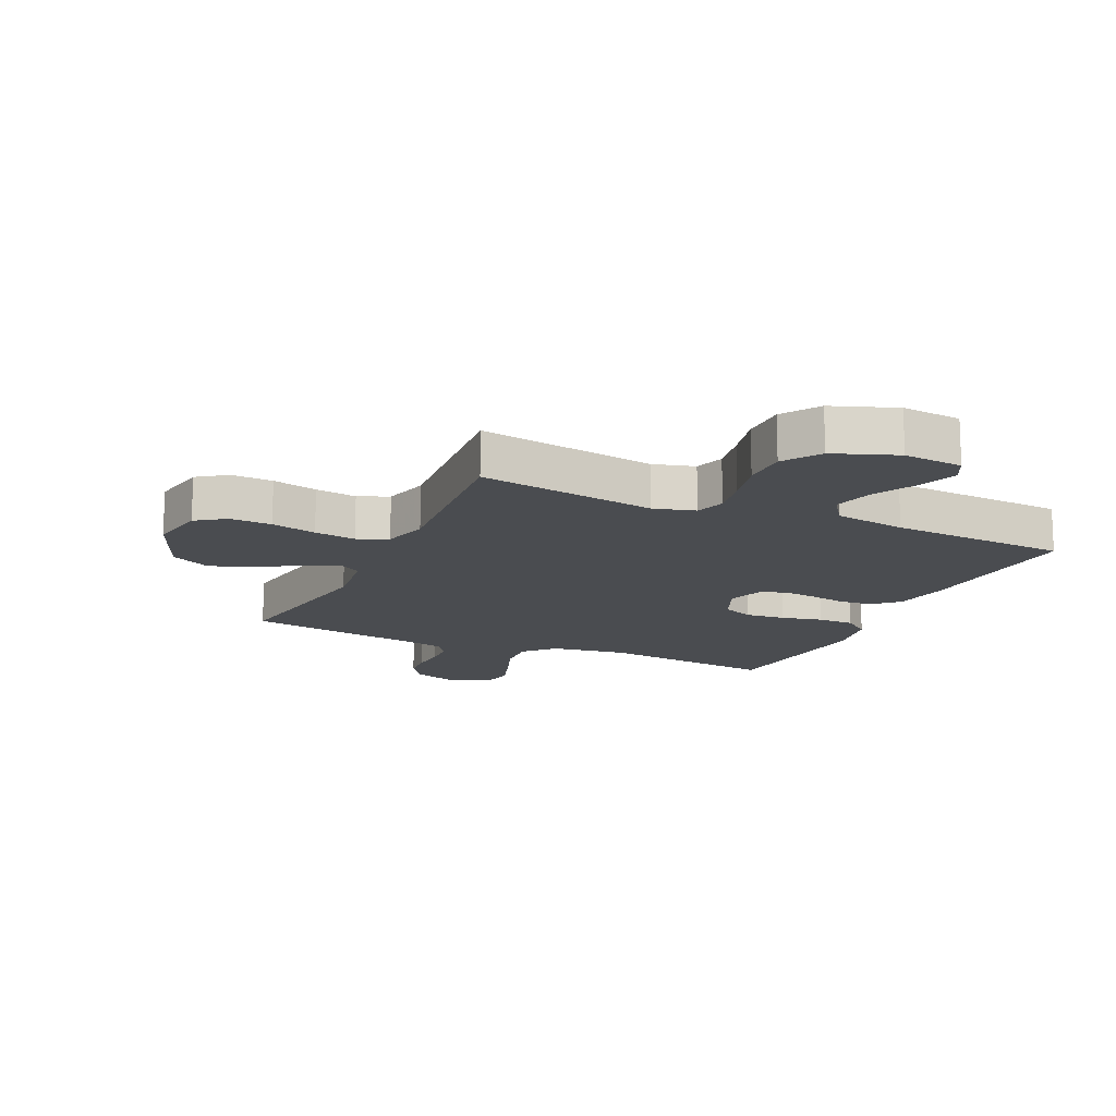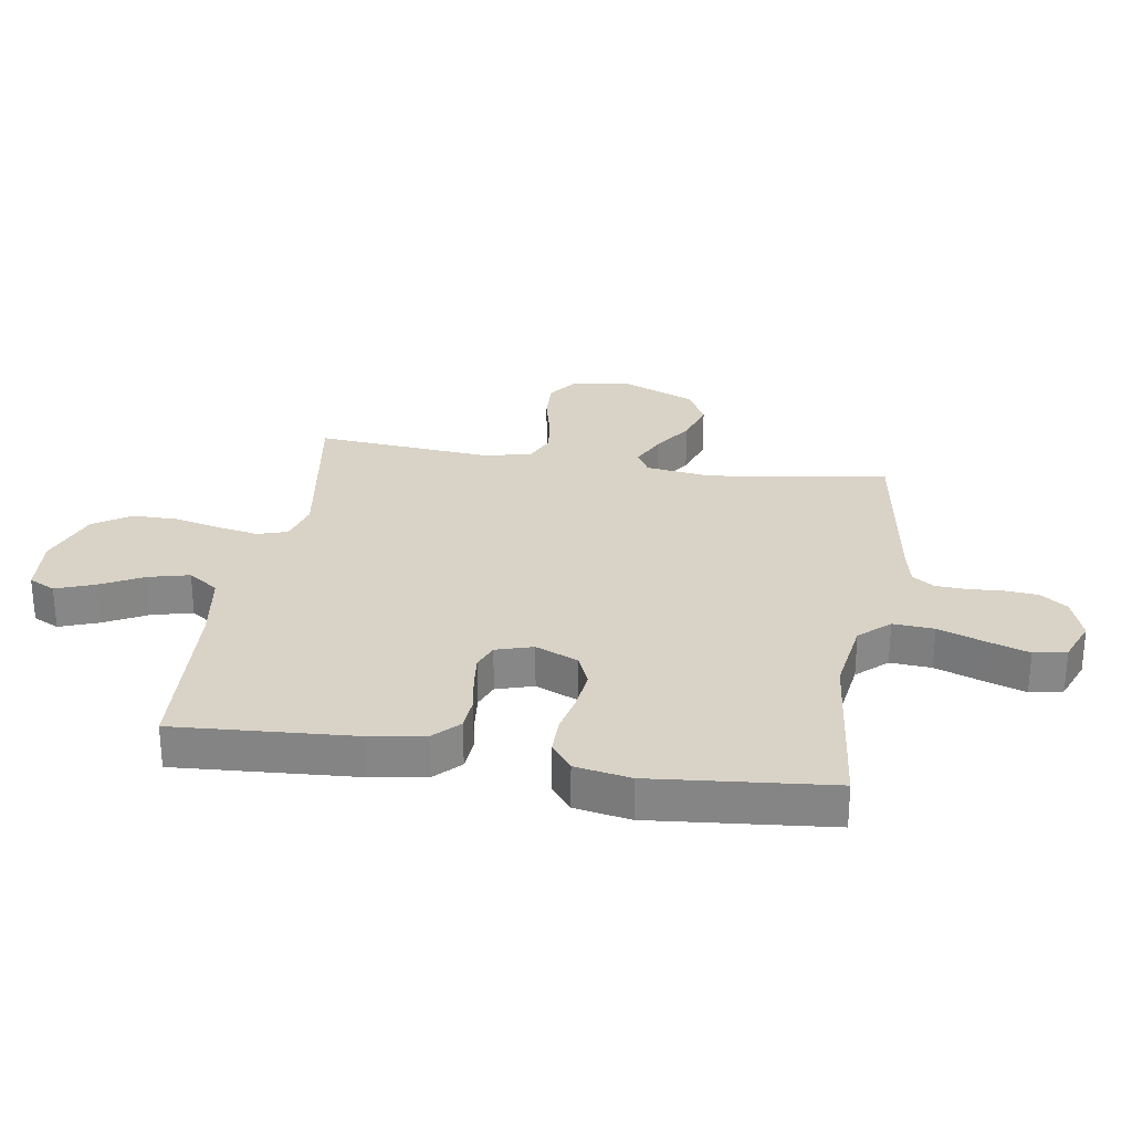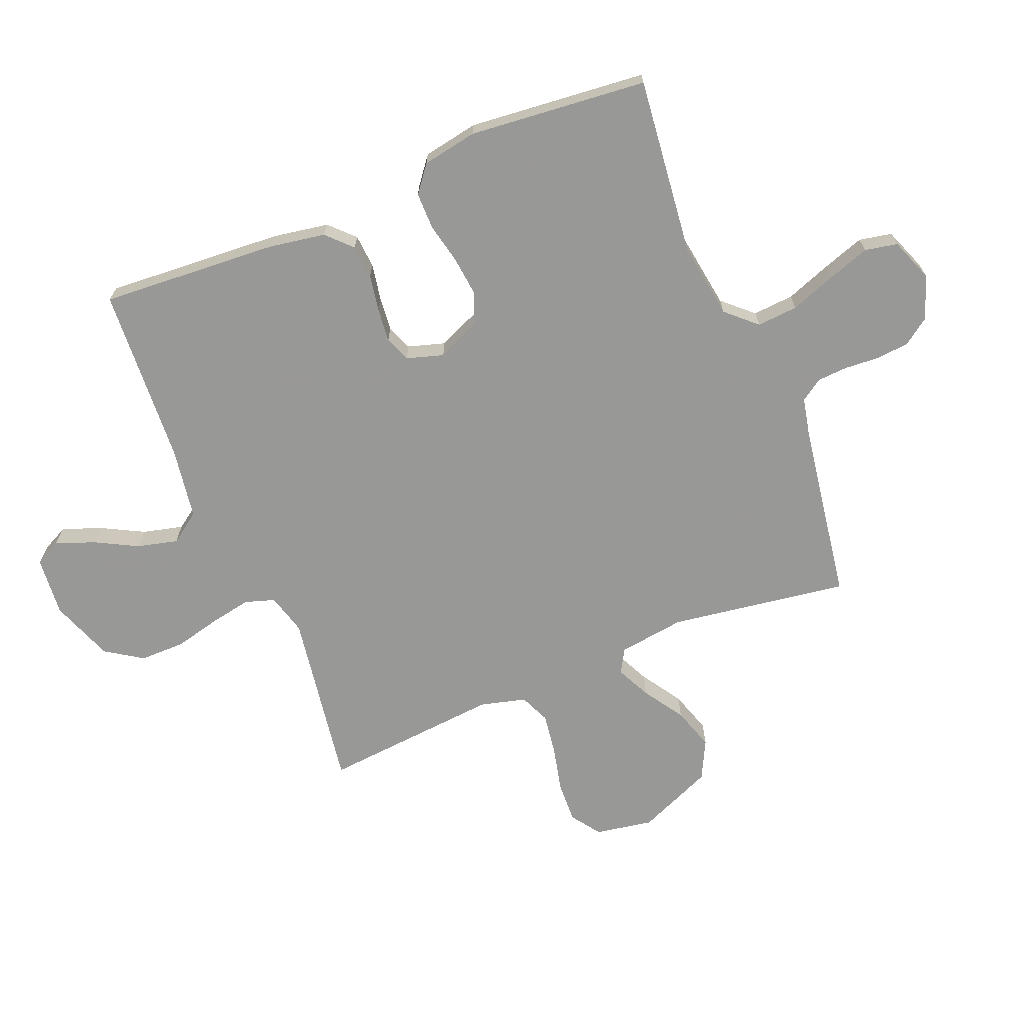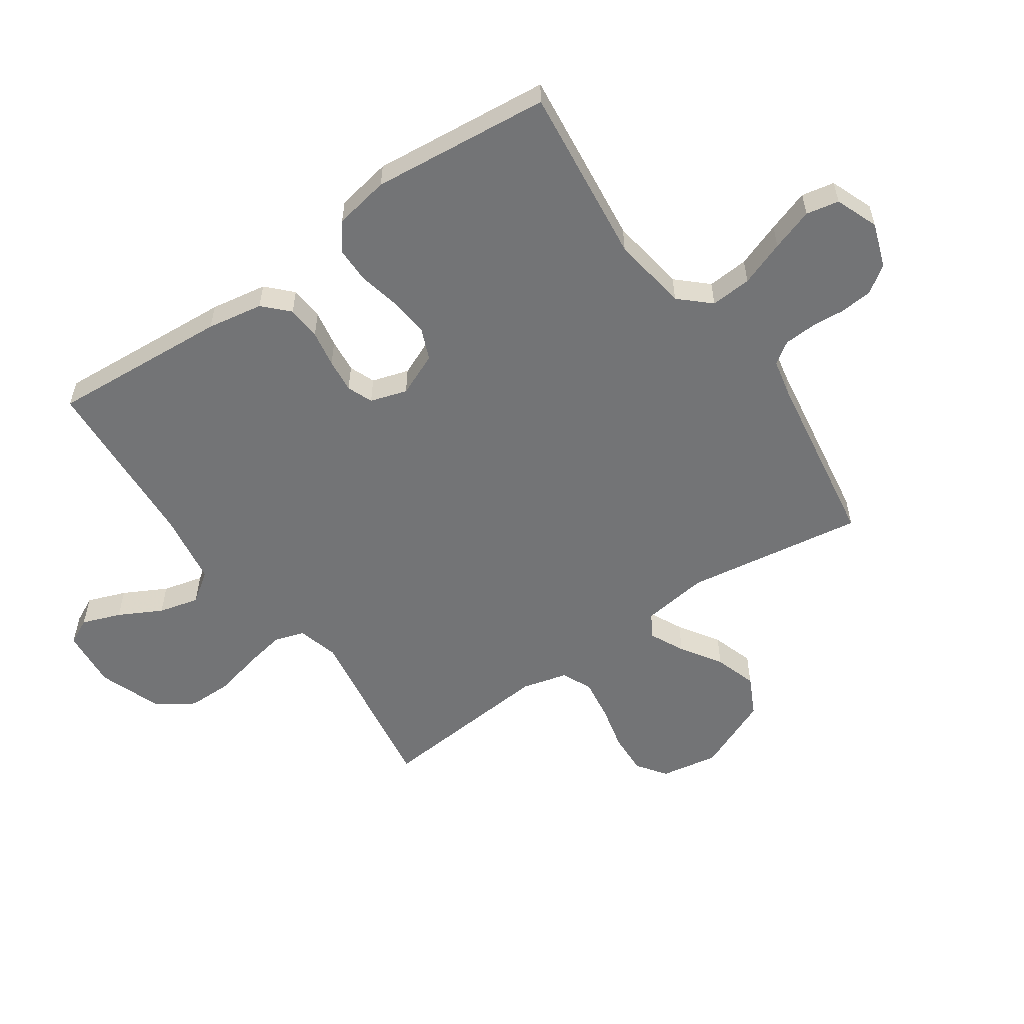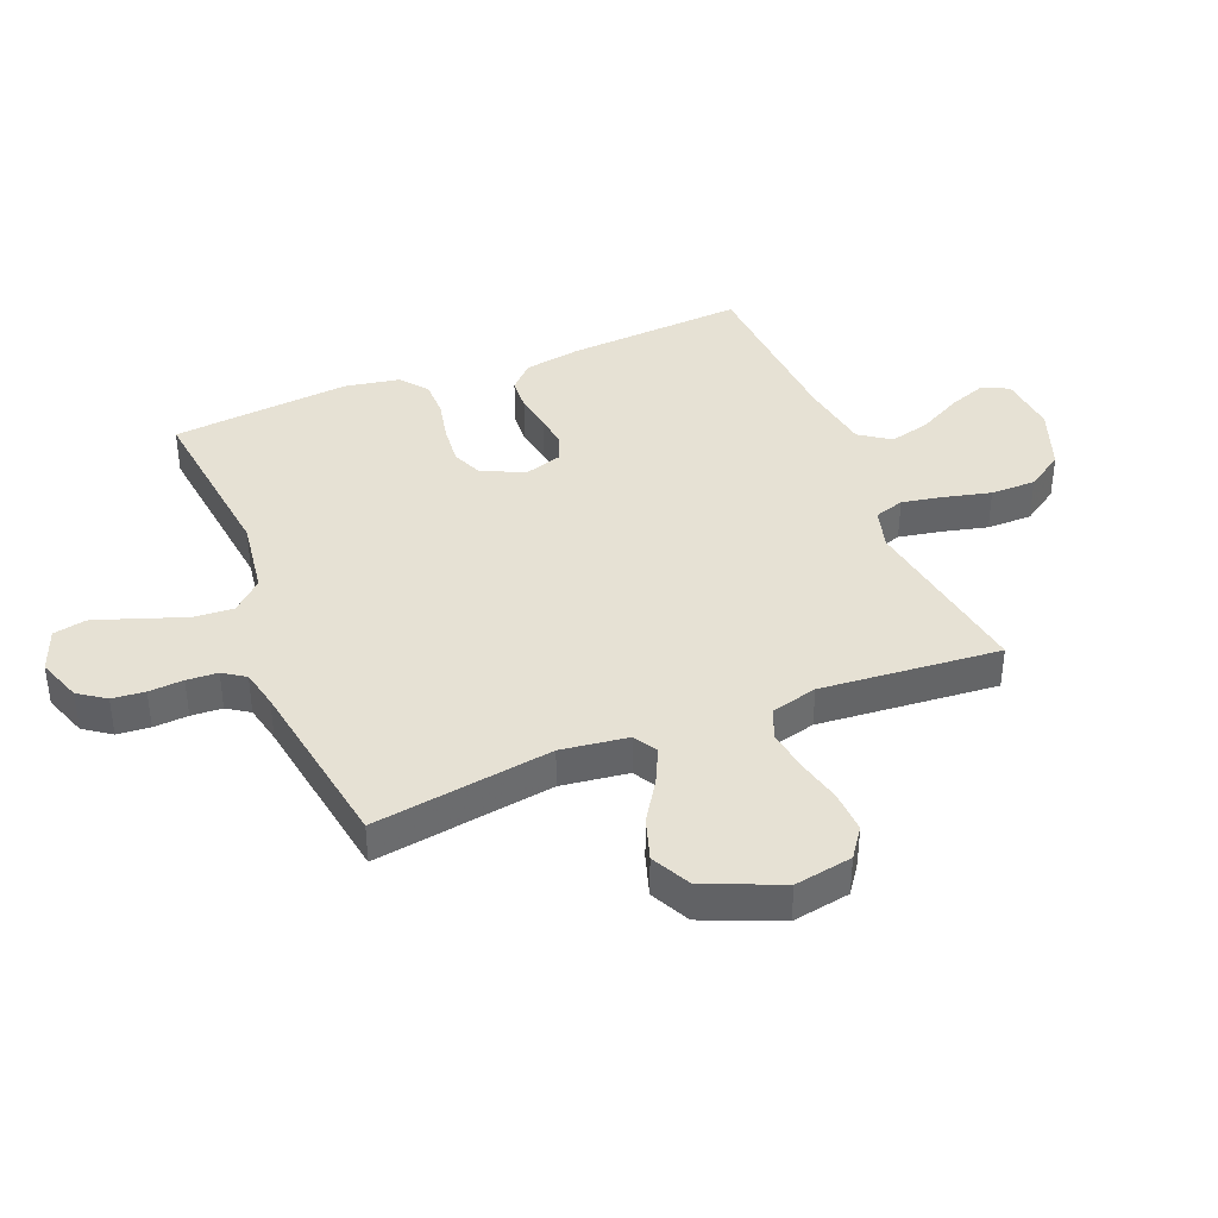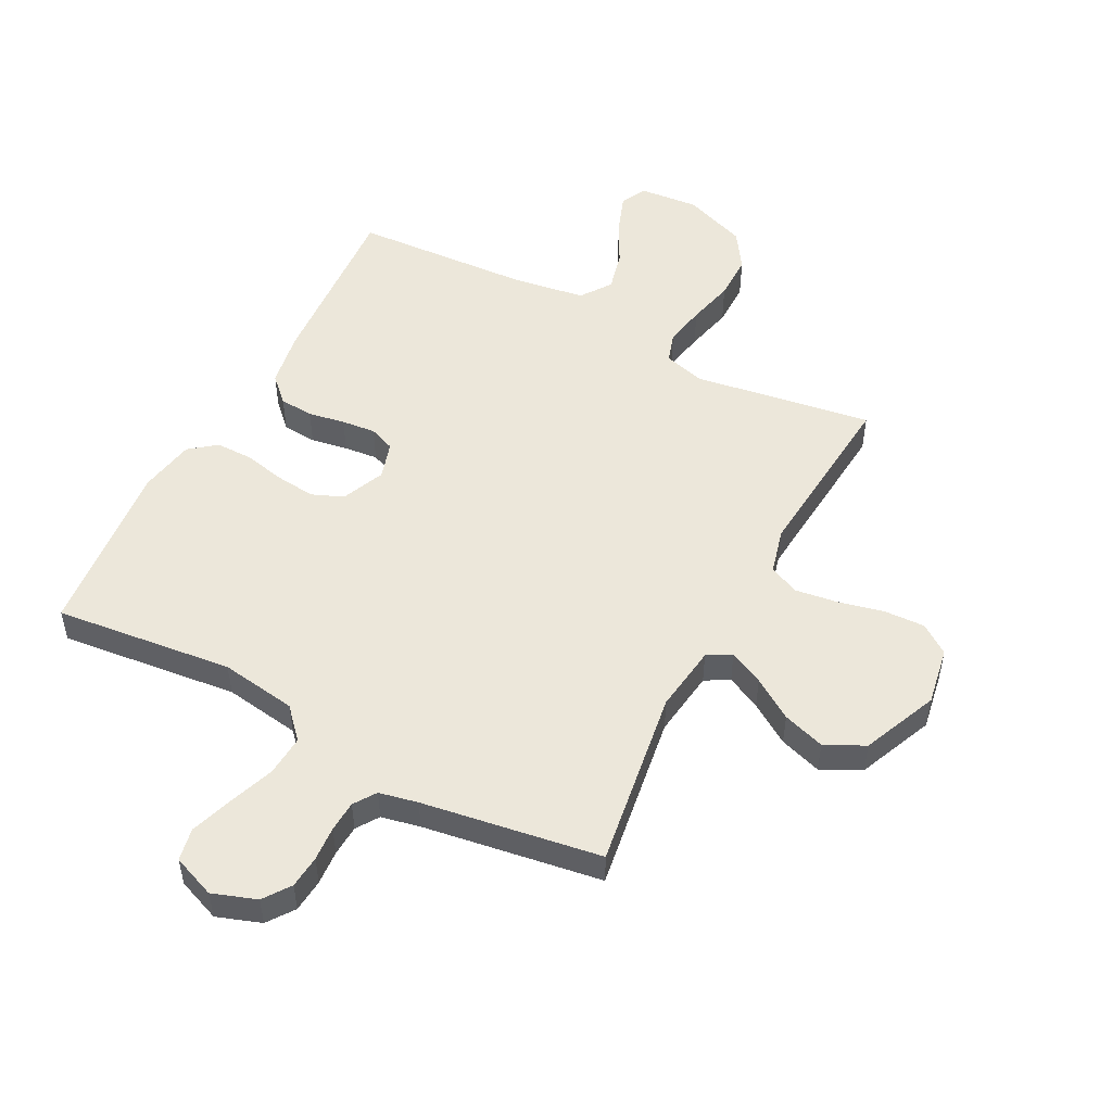
<metadata>
{"format":"obj","ext":"obj","renderer":"f3d","projection":"perspective","resolution":1024,"background":"white","views":[{"elev":-14.7,"azim":-24.7,"up":"+Y"},{"elev":27.9,"azim":99.1,"up":"+Y"},{"elev":-68.5,"azim":112.3,"up":"+Y"},{"elev":-56.1,"azim":124.7,"up":"+Y"},{"elev":39.3,"azim":-112.1,"up":"+Y"},{"elev":51.6,"azim":-152.3,"up":"+Y"}]}
</metadata>
<code>
v 0.5 0.07 -0.5
v 0.2 0.07 -0.466
v 0.072 0.07 -0.485
v 0.026 0.07 -0.535
v 0.031 0.07 -0.604
v 0.059 0.07 -0.68
v 0.083 0.07 -0.751
v 0.072 0.07 -0.806
v 0 0.07 -0.834
v -0.074 0.07 -0.808
v -0.106 0.07 -0.763
v -0.111 0.07 -0.708
v -0.107 0.07 -0.65
v -0.11 0.07 -0.598
v -0.135 0.07 -0.561
v -0.2 0.07 -0.547
v -0.5 0.07 -0.5
v -0.455 0.07 -0.2
v -0.47 0.07 -0.088
v -0.51 0.07 -0.065
v -0.568 0.07 -0.093
v -0.636 0.07 -0.137
v -0.707 0.07 -0.16
v -0.773 0.07 -0.127
v -0.827 0.07 0
v -0.81 0.07 0.097
v -0.761 0.07 0.132
v -0.691 0.07 0.129
v -0.615 0.07 0.111
v -0.545 0.07 0.101
v -0.494 0.07 0.123
v -0.474 0.07 0.2
v -0.5 0.07 0.5
v -0.2 0.07 0.453
v -0.131 0.07 0.472
v -0.115 0.07 0.522
v -0.128 0.07 0.591
v -0.147 0.07 0.669
v -0.147 0.07 0.745
v -0.106 0.07 0.807
v 0 0.07 0.846
v 0.1 0.07 0.837
v 0.122 0.07 0.793
v 0.098 0.07 0.728
v 0.06 0.07 0.656
v 0.043 0.07 0.588
v 0.079 0.07 0.537
v 0.2 0.07 0.518
v 0.5 0.07 0.5
v 0.48 0.07 0.2
v 0.464 0.07 0.106
v 0.423 0.07 0.066
v 0.366 0.07 0.062
v 0.304 0.07 0.073
v 0.247 0.07 0.079
v 0.204 0.07 0.062
v 0.185 0.07 0
v 0.216 0.07 -0.072
v 0.269 0.07 -0.094
v 0.336 0.07 -0.087
v 0.405 0.07 -0.072
v 0.467 0.07 -0.072
v 0.512 0.07 -0.107
v 0.529 0.07 -0.2
v 0.5 0 -0.5
v 0.2 0 -0.466
v 0.072 0 -0.485
v 0.026 0 -0.535
v 0.031 0 -0.604
v 0.059 0 -0.68
v 0.083 0 -0.751
v 0.072 0 -0.806
v 0 0 -0.834
v -0.074 0 -0.808
v -0.106 0 -0.763
v -0.111 0 -0.708
v -0.107 0 -0.65
v -0.11 0 -0.598
v -0.135 0 -0.561
v -0.2 0 -0.547
v -0.5 0 -0.5
v -0.455 0 -0.2
v -0.47 0 -0.088
v -0.51 0 -0.065
v -0.568 0 -0.093
v -0.636 0 -0.137
v -0.707 0 -0.16
v -0.773 0 -0.127
v -0.827 0 0
v -0.81 0 0.097
v -0.761 0 0.132
v -0.691 0 0.129
v -0.615 0 0.111
v -0.545 0 0.101
v -0.494 0 0.123
v -0.474 0 0.2
v -0.5 0 0.5
v -0.2 0 0.453
v -0.131 0 0.472
v -0.115 0 0.522
v -0.128 0 0.591
v -0.147 0 0.669
v -0.147 0 0.745
v -0.106 0 0.807
v 0 0 0.846
v 0.1 0 0.837
v 0.122 0 0.793
v 0.098 0 0.728
v 0.06 0 0.656
v 0.043 0 0.588
v 0.079 0 0.537
v 0.2 0 0.518
v 0.5 0 0.5
v 0.48 0 0.2
v 0.464 0 0.106
v 0.423 0 0.066
v 0.366 0 0.062
v 0.304 0 0.073
v 0.247 0 0.079
v 0.204 0 0.062
v 0.185 0 0
v 0.216 0 -0.072
v 0.269 0 -0.094
v 0.336 0 -0.087
v 0.405 0 -0.072
v 0.467 0 -0.072
v 0.512 0 -0.107
v 0.529 0 -0.2
f 63 64 1 2
f 60 61 62 63
f 59 60 63 2
f 58 59 2 3
f 57 58 3 4
f 51 52 53 54
f 51 54 55
f 48 49 50 51
f 47 48 51 55
f 46 47 55 56
f 42 43 44 45
f 42 45 46
f 41 42 46
f 40 41 46
f 37 38 39 40
f 36 37 40 46
f 35 36 46 56
f 32 33 34
f 31 32 34 35
f 26 27 28 29
f 26 29 30
f 25 26 30
f 24 25 30
f 21 22 23 24
f 20 21 24 30
f 19 20 30 31
f 16 17 18
f 15 16 18 19
f 10 11 12 13
f 10 13 14
f 9 10 14
f 8 9 14
f 5 6 7 8
f 5 8 14 15
f 31 35 56 57
f 31 57 4
f 15 19 31
f 4 5 15 31
f 66 65 128 127
f 127 126 125 124
f 66 127 124 123
f 67 66 123 122
f 68 67 122 121
f 118 117 116 115
f 119 118 115
f 115 114 113 112
f 119 115 112 111
f 120 119 111 110
f 109 108 107 106
f 110 109 106
f 110 106 105
f 110 105 104
f 104 103 102 101
f 110 104 101 100
f 120 110 100 99
f 98 97 96
f 99 98 96 95
f 93 92 91 90
f 94 93 90
f 94 90 89
f 94 89 88
f 88 87 86 85
f 94 88 85 84
f 95 94 84 83
f 82 81 80
f 83 82 80 79
f 77 76 75 74
f 78 77 74
f 78 74 73
f 78 73 72
f 72 71 70 69
f 79 78 72 69
f 121 120 99 95
f 68 121 95
f 95 83 79
f 95 79 69 68
f 1 65 66 2
f 2 66 67 3
f 3 67 68 4
f 4 68 69 5
f 5 69 70 6
f 6 70 71 7
f 7 71 72 8
f 8 72 73 9
f 9 73 74 10
f 10 74 75 11
f 11 75 76 12
f 12 76 77 13
f 13 77 78 14
f 14 78 79 15
f 15 79 80 16
f 16 80 81 17
f 17 81 82 18
f 18 82 83 19
f 19 83 84 20
f 20 84 85 21
f 21 85 86 22
f 22 86 87 23
f 23 87 88 24
f 24 88 89 25
f 25 89 90 26
f 26 90 91 27
f 27 91 92 28
f 28 92 93 29
f 29 93 94 30
f 30 94 95 31
f 31 95 96 32
f 32 96 97 33
f 33 97 98 34
f 34 98 99 35
f 35 99 100 36
f 36 100 101 37
f 37 101 102 38
f 38 102 103 39
f 39 103 104 40
f 40 104 105 41
f 41 105 106 42
f 42 106 107 43
f 43 107 108 44
f 44 108 109 45
f 45 109 110 46
f 46 110 111 47
f 47 111 112 48
f 48 112 113 49
f 49 113 114 50
f 50 114 115 51
f 51 115 116 52
f 52 116 117 53
f 53 117 118 54
f 54 118 119 55
f 55 119 120 56
f 56 120 121 57
f 57 121 122 58
f 58 122 123 59
f 59 123 124 60
f 60 124 125 61
f 61 125 126 62
f 62 126 127 63
f 63 127 128 64
f 64 128 65 1

</code>
